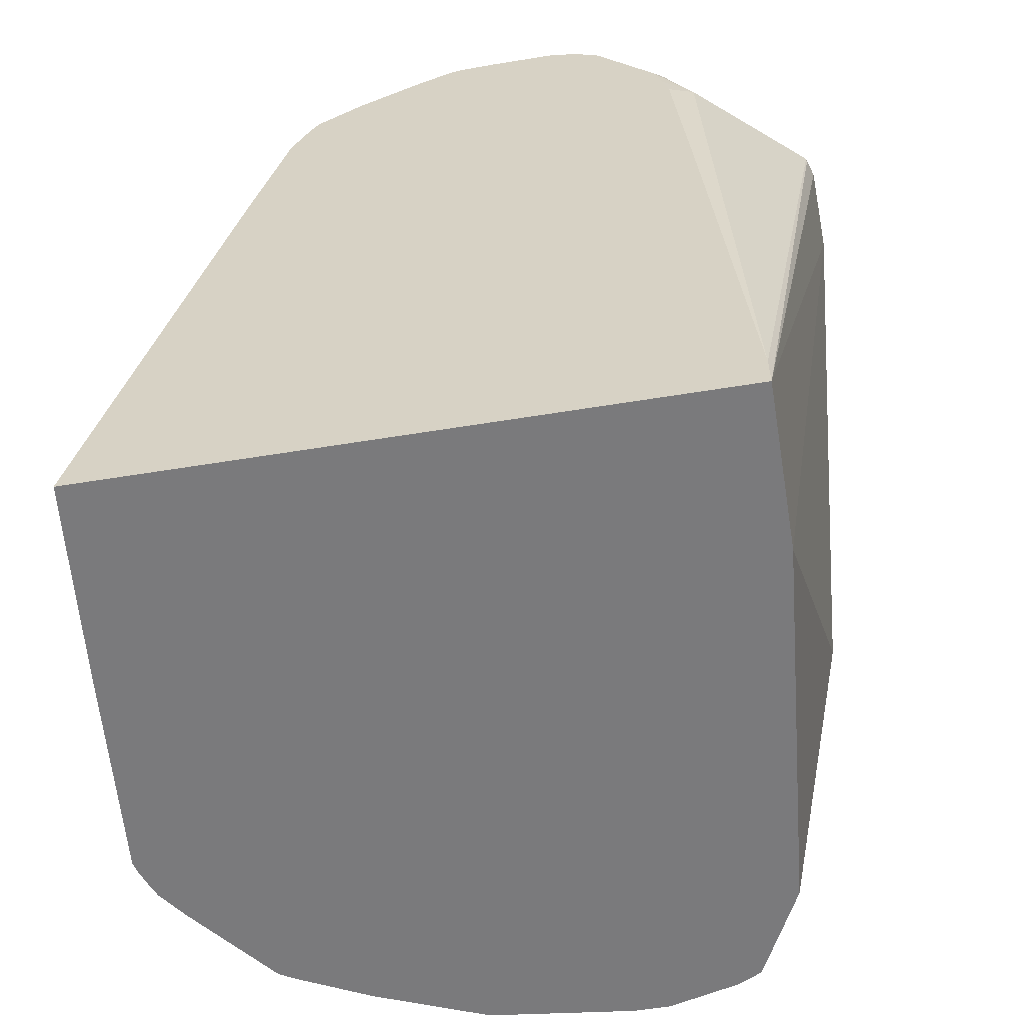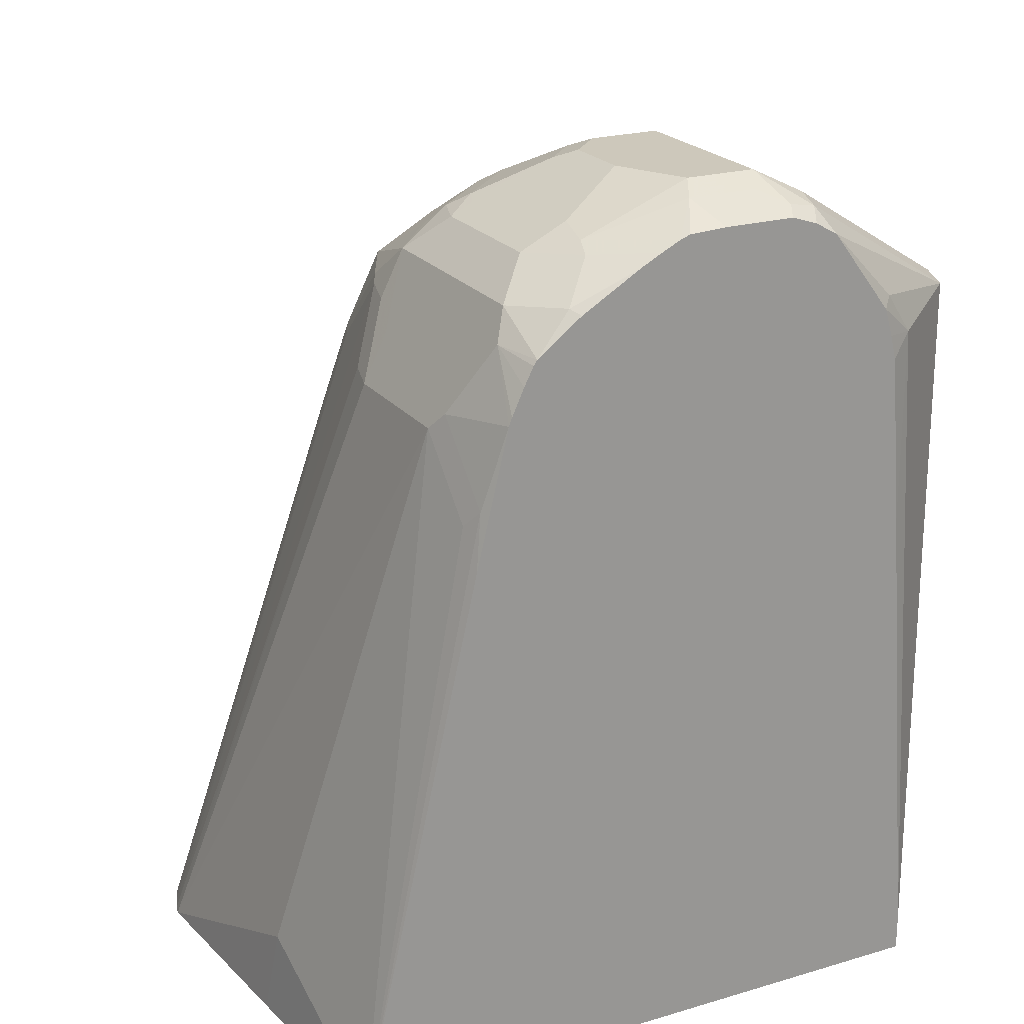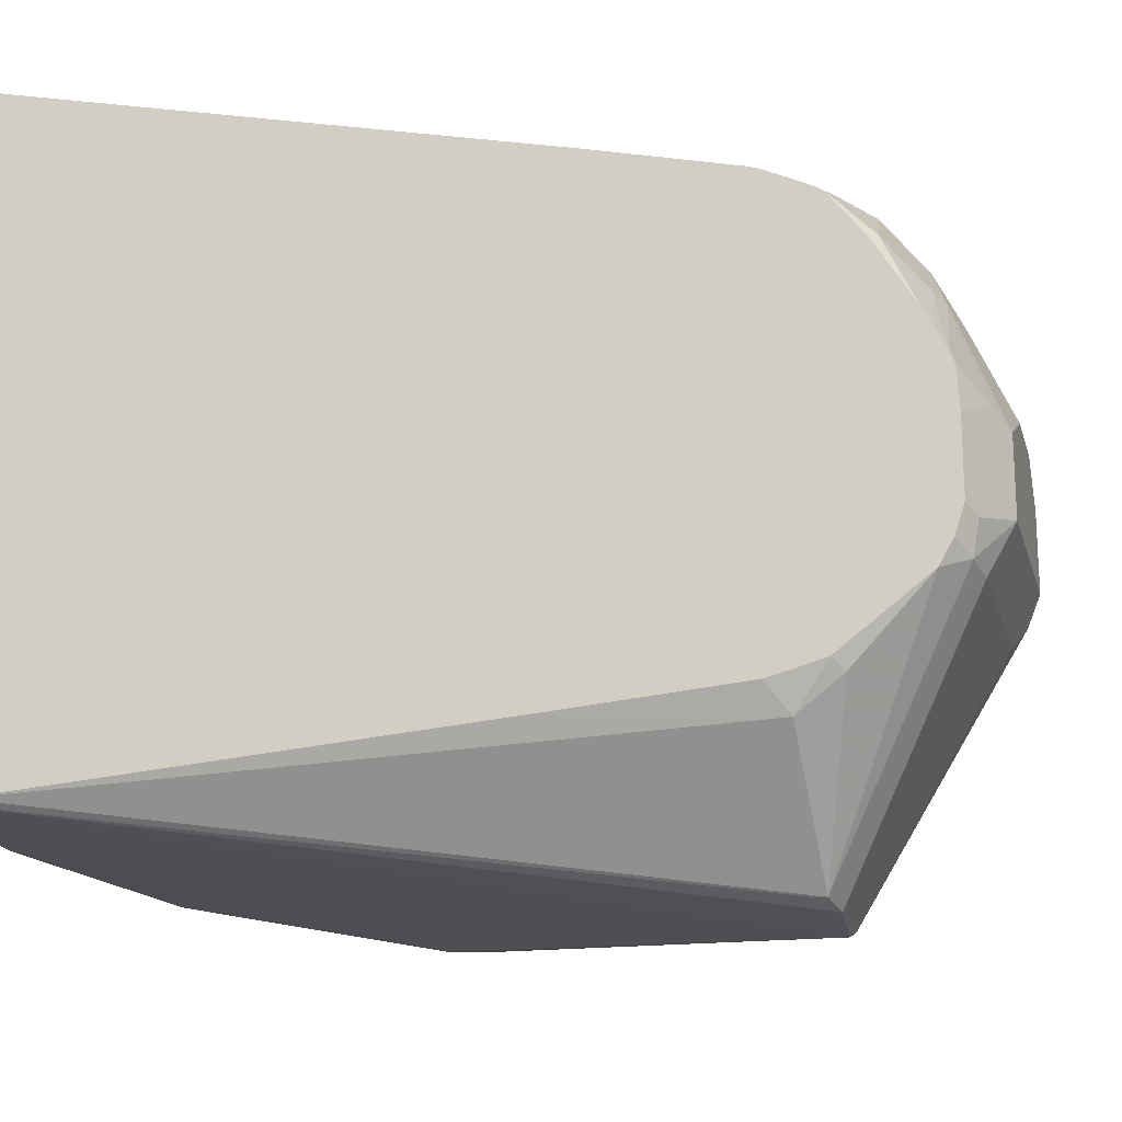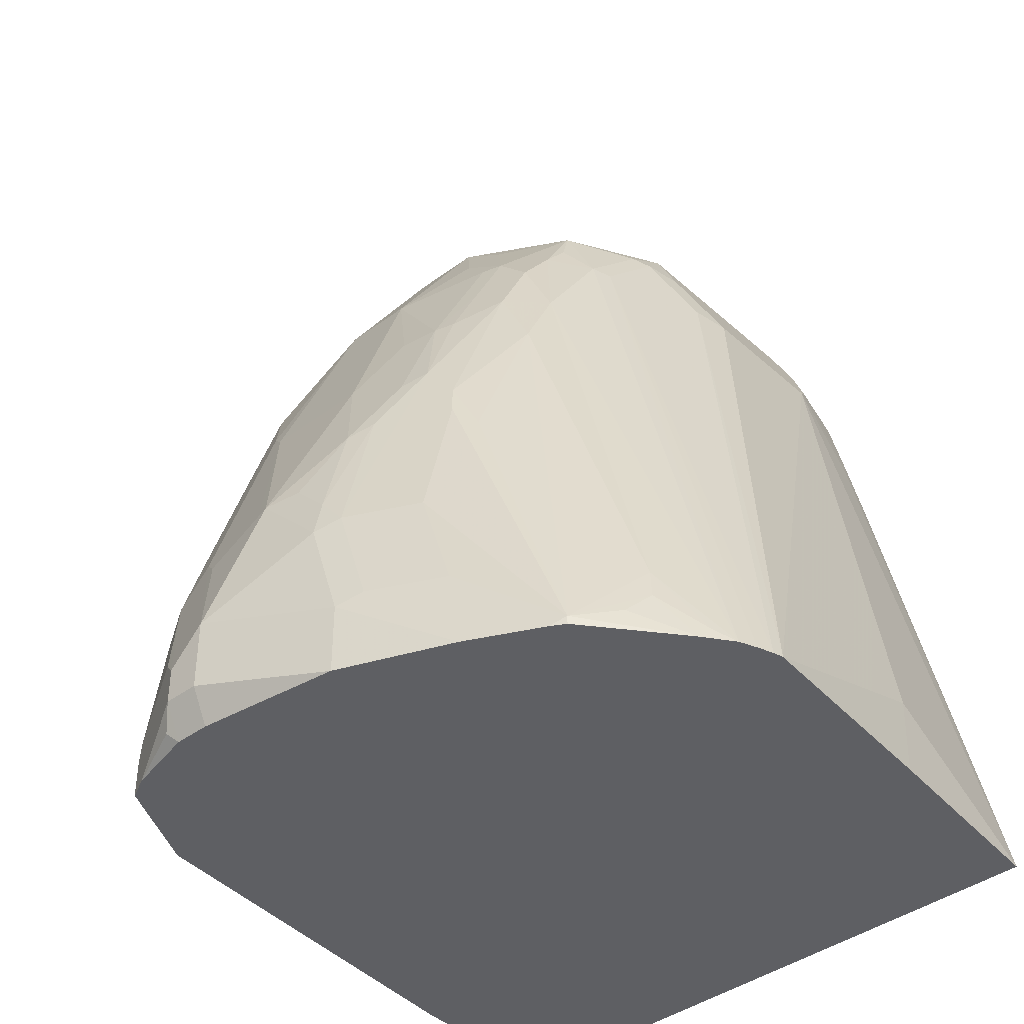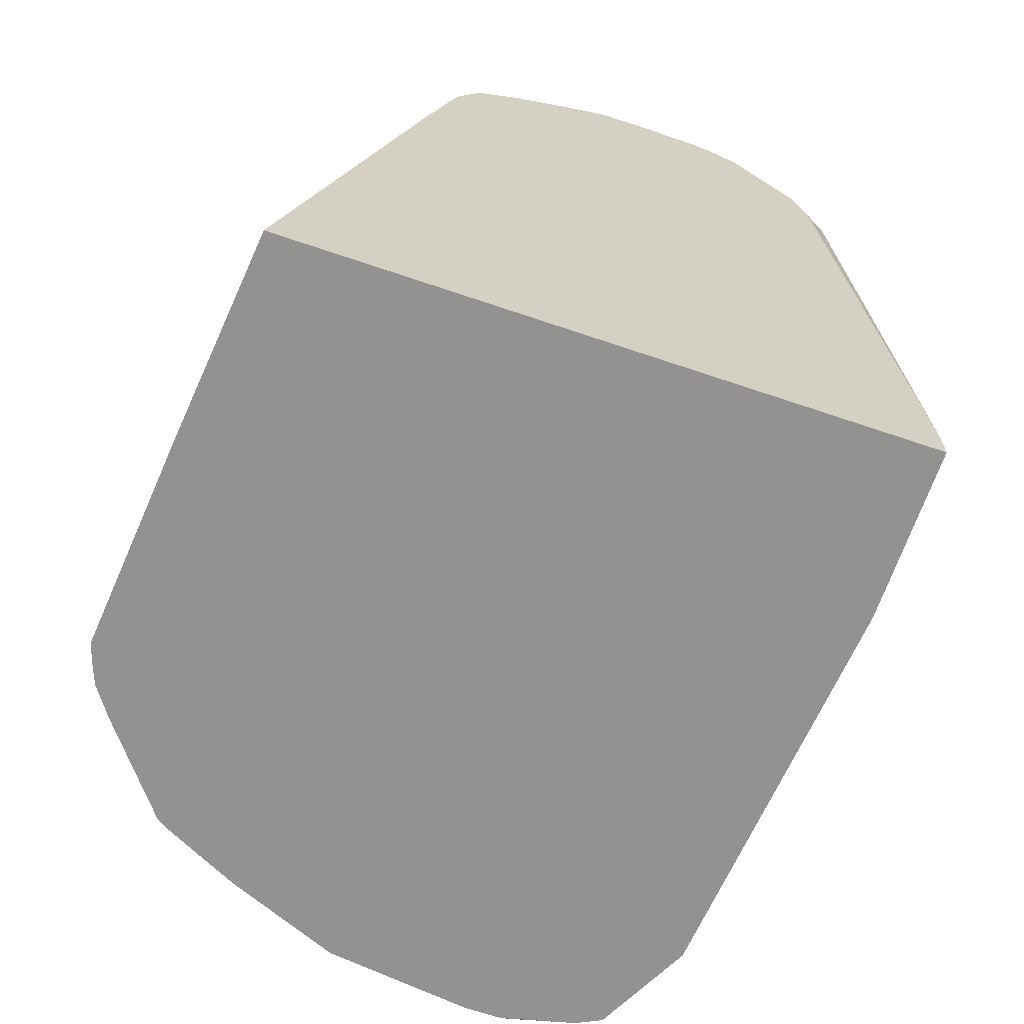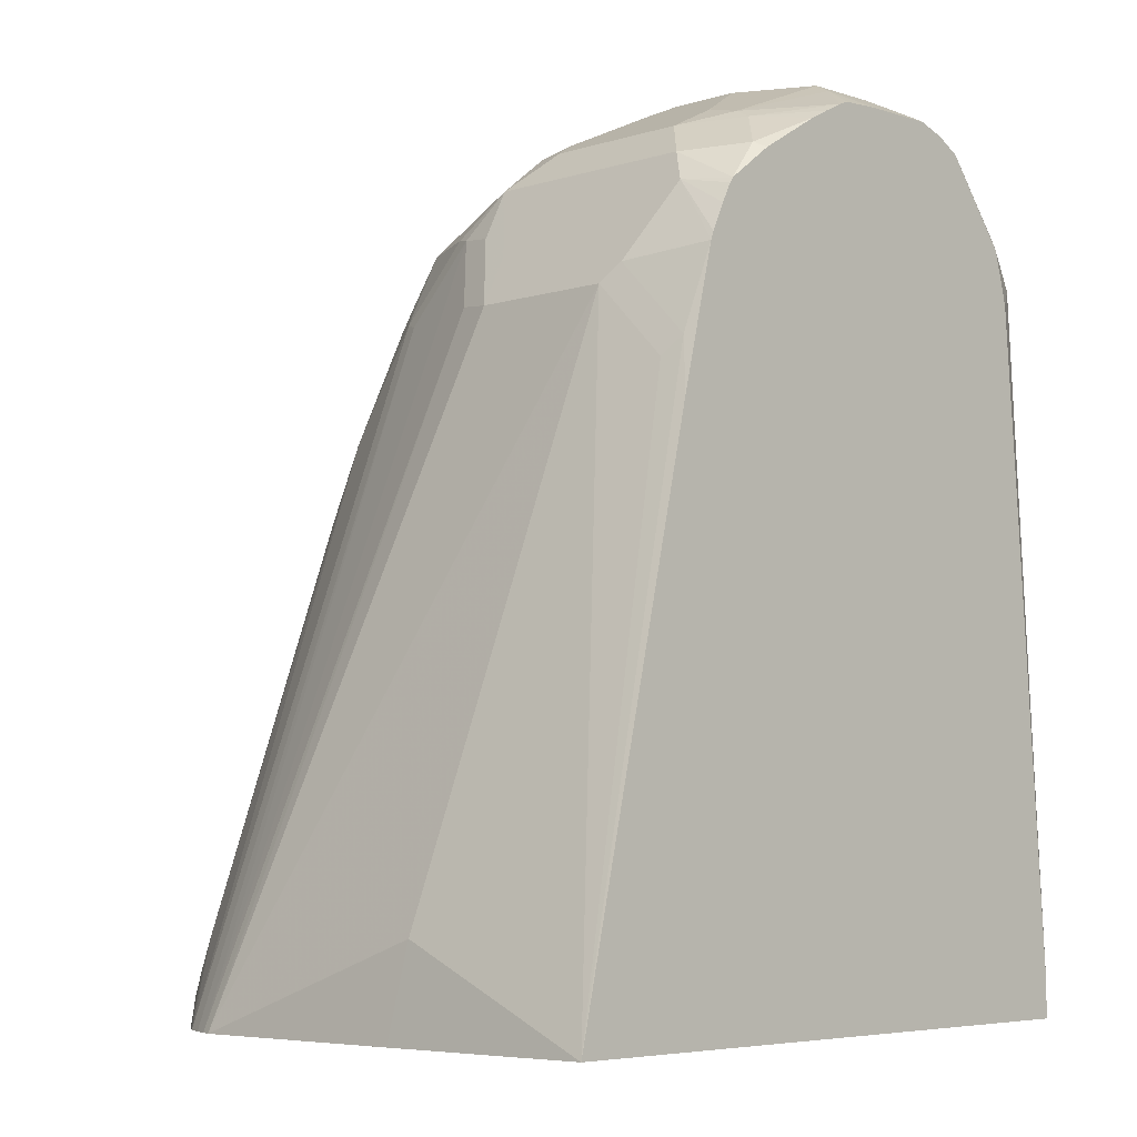
<metadata>
{"format":"obj","ext":"obj","renderer":"f3d","projection":"perspective","resolution":1024,"background":"white","views":[{"elev":-58.2,"azim":-80.4,"up":"+Z"},{"elev":21.9,"azim":-117.4,"up":"+Z"},{"elev":-19.2,"azim":-75.7,"up":"+Y"},{"elev":-40.7,"azim":132.4,"up":"+Z"},{"elev":-66.5,"azim":-108.9,"up":"+Z"},{"elev":-5.2,"azim":-135.2,"up":"+Z"}]}
</metadata>
<code>
v 0.1623 -0.03054 0.4465
v 0.168 -0.03193 0.4465
v 0.04021 -0.04083 0.4465
v 0.03046 -0.04568 0.497
v -0.02028 -0.1218 0.8115
v 0.06086 -0.1218 0.8115
v 0.08117 -0.1268 0.814
v 0.1768 -0.03505 0.4465
v 0.1015 -0.1471 0.8546
v 0.142 -0.1471 0.814
v -0.07664 -0.05193 0.4465
v -0.06085 -0.1218 0.7709
v -0.05072 -0.1268 0.8013
v -0.03041 -0.1268 0.8216
v 0.06086 -0.1353 0.8385
v 0.08117 -0.1421 0.852
v 0.1864 -0.03893 0.4465
v 0.08117 -0.1556 0.8791
v 0.1116 -0.1522 0.8571
v 0.1521 -0.1522 0.8165
v -0.07664 -0.4057 0.4465
v -0.07664 -0.1218 0.7506
v -0.07098 -0.1268 0.781
v -0.07664 -0.1403 0.8272
v -0.05072 -0.1471 0.8622
v -0.02028 -0.1353 0.8385
v 0.213 -0.07104 0.492
v 0.1961 -0.04737 0.4531
v 0.2027 -0.05066 0.4465
v 0.1927 -0.1522 0.7557
v -0.04054 -0.1556 0.8791
v 0.06086 -0.1758 0.8994
v 0.08117 -0.1826 0.9002
v 0.0913 -0.1725 0.8875
v 0.1116 -0.1725 0.8774
v 0.1521 -0.1725 0.8571
v 0.1623 -0.1674 0.8343
v 0.1758 -0.1691 0.8182
v -0.07664 -0.4057 0.4667
v -9.107e-05 -0.4057 0.4465
v 0.05073 -0.4615 0.8419
v 2.676e-05 -0.4598 0.8385
v -0.01011 -0.4564 0.8368
v -0.07664 -0.1421 0.8318
v -0.07664 -0.149 0.8468
v -0.07664 -0.1542 0.8573
v -0.07664 -0.1563 0.8603
v 0.2536 -0.09129 0.4514
v 0.2164 -0.06762 0.4734
v 0.213 -0.1522 0.7151
v 0.2299 -0.07442 0.4599
v 0.2077 -0.05459 0.4465
v 0.1927 -0.1725 0.7962
v 0.213 -0.1725 0.7557
v -0.07098 -0.1775 0.8825
v -0.02028 -0.1758 0.8994
v 0.06086 -0.1893 0.9061
v 0.07104 -0.1928 0.9078
v 0.1015 -0.2029 0.9002
v 0.1217 -0.1826 0.8799
v 0.0913 -0.213 0.9078
v 0.1724 -0.213 0.8571
v 0.1927 -0.1928 0.8165
v 0.142 -0.2029 0.8799
v 0.1521 -0.213 0.8774
v 0.169 -0.2435 0.8791
v -0.01011 -0.4564 0.8419
v -0.0676 -0.3922 0.8385
v -0.07664 -0.3854 0.7303
v 0.02037 -0.4057 0.4465
v 0.2028 -0.426 0.6086
v 0.2333 -0.4209 0.6188
v 0.2028 -0.426 0.6695
v 0.2054 -0.4209 0.6898
v 0.1978 -0.4159 0.7202
v 0.06342 -0.4463 0.847
v 0.04735 -0.4598 0.8453
v 0.006782 -0.4598 0.8453
v -0.07664 -0.1818 0.8797
v 0.2502 -0.1556 0.6222
v 0.257 -0.1691 0.6357
v 0.2772 -0.1691 0.5546
v 0.2772 -0.1488 0.4937
v 0.2584 -0.09944 0.4465
v 0.2536 -0.09129 0.4465
v 0.2536 -0.1725 0.6543
v 0.213 -0.1928 0.776
v 0.2333 -0.1928 0.7354
v 0.257 -0.1893 0.6763
v -0.07664 -0.214 0.899
v -0.07664 -0.2172 0.9009
v -0.05072 -0.1978 0.9028
v -0.04054 -0.2004 0.9078
v -0.02028 -0.1893 0.9061
v 0.0406 -0.2299 0.9264
v 0.06086 -0.2029 0.9129
v 0.05073 -0.2333 0.9281
v 0.07104 -0.2536 0.9281
v 0.1217 -0.2232 0.9002
v 0.1116 -0.2333 0.9078
v 0.1893 -0.2232 0.8385
v 0.1978 -0.2029 0.814
v 0.1521 -0.2333 0.8875
v 0.1015 -0.2435 0.9129
v 0.169 -0.284 0.8791
v 0.2181 -0.2536 0.8013
v -0.06423 -0.328 0.9163
v -0.07664 -0.3347 0.9028
v -0.07098 -0.3753 0.8622
v -0.07664 -0.3696 0.8565
v -0.07664 -0.3742 0.8408
v -0.07664 -0.3775 0.8272
v 0.2434 -0.3854 0.4465
v 0.257 -0.3787 0.4465
v 0.2704 -0.372 0.4465
v 0.2839 -0.3652 0.4465
v 0.2975 -0.3584 0.4465
v 0.2975 -0.3584 0.4667
v 0.2383 -0.4159 0.6188
v 0.2181 -0.4159 0.6796
v 0.2164 -0.4193 0.6695
v 0.2105 -0.4057 0.71
v 0.1978 -0.3347 0.8216
v 0.1851 -0.3398 0.8318
v 0.1471 -0.3347 0.8825
v 0.1065 -0.3347 0.9028
v 0.06766 -0.3178 0.9264
v 0.05411 -0.3313 0.9197
v -0.0473 -0.3313 0.9197
v 0.2975 -0.2096 0.5546
v 0.2975 -0.1893 0.4937
v 0.2787 -0.14 0.4465
v 0.2181 -0.2029 0.7734
v 0.2383 -0.2029 0.7329
v 0.2637 -0.2029 0.6695
v 0.2772 -0.2096 0.6357
v -0.07664 -0.2279 0.9065
v -0.07664 -0.2384 0.9118
v -0.05409 -0.2569 0.9264
v -0.04054 -0.2637 0.9332
v -0.02028 -0.2029 0.9129
v 2.676e-05 -0.2299 0.9264
v 0.0406 -0.2435 0.9332
v 0.06086 -0.2637 0.9332
v 0.07441 -0.2637 0.9264
v 0.1015 -0.3043 0.9129
v 0.1555 -0.3043 0.8859
v 0.1572 -0.3145 0.8825
v 0.1699 -0.3043 0.8723
v 0.1893 -0.3246 0.8385
v 0.2105 -0.3043 0.8115
v 0.2181 -0.2942 0.8013
v 0.2637 -0.2435 0.6898
v 0.2434 -0.2232 0.7303
v -0.04054 -0.3043 0.9332
v -0.0676 -0.311 0.9197
v -0.07664 -0.3218 0.9101
v 0.3043 -0.345 0.4465
v 0.2992 -0.355 0.4768
v 0.2908 -0.3516 0.5478
v 0.2992 -0.3347 0.5579
v 0.2713 -0.3449 0.6289
v 0.251 -0.3449 0.6898
v 0.2383 -0.3347 0.7405
v 0.2181 -0.3347 0.781
v 0.1445 -0.3246 0.8875
v 0.104 -0.3246 0.9078
v 0.06086 -0.3043 0.9332
v -0.03379 -0.3178 0.9264
v 0.2992 -0.2232 0.5706
v 0.3043 -0.2232 0.5478
v 0.3043 -0.2029 0.4869
v 0.3043 -0.2029 0.4465
v 0.284 -0.2232 0.6289
v -0.07664 -0.244 0.914
v -0.05409 -0.2975 0.9264
v -0.07664 -0.266 0.9152
v -0.0676 -0.2705 0.9197
v 2.676e-05 -0.2435 0.9332
v 0.07441 -0.3043 0.9264
v 0.2587 -0.3145 0.6999
v 0.2637 -0.3043 0.6898
v 0.3043 -0.2637 0.5883
v -0.07664 -0.3066 0.9152
v 0.3145 -0.3044 0.4465
v 0.3178 -0.311 0.4531
v 0.3246 -0.3043 0.4667
v 0.3246 -0.3043 0.4869
v 0.3195 -0.3145 0.497
v 0.3246 -0.284 0.5072
v 0.2992 -0.3145 0.5782
v 0.2587 -0.3347 0.6796
v 0.2992 -0.2435 0.5909
v 0.3246 -0.284 0.4667
v 0.3145 -0.2841 0.4465
v 0.2992 -0.2739 0.5985
v 0.3043 -0.3043 0.568
f 95 179 143
f 96 143 97
f 97 143 144
f 89 174 136
f 98 144 104
f 95 142 179
f 98 104 100
f 99 100 103
f 97 144 98
f 94 179 142
f 92 137 138
f 93 141 94
f 93 140 141
f 93 139 140
f 93 138 139
f 92 138 93
f 91 137 92
f 89 135 174
f 101 106 102
f 89 136 130
f 94 141 179
f 102 106 133
f 108 110 109
f 104 145 180
f 119 159 160
f 89 134 135
f 119 160 161
f 118 159 119
f 118 158 159
f 117 158 118
f 107 157 108
f 107 156 157
f 107 155 156
f 107 129 155
f 106 134 133
f 106 154 134
f 106 153 154
f 106 182 153
f 106 152 182
f 105 151 152
f 105 150 151
f 105 149 150
f 105 148 149
f 105 147 148
f 104 180 146
f 104 144 145
f 88 134 89
f 68 111 112
f 87 134 88
f 72 120 121
f 72 119 120
f 72 118 119
f 72 117 118
f 72 116 117
f 72 115 116
f 72 114 115
f 72 113 114
f 71 113 72
f 72 121 74
f 70 113 71
f 68 110 111
f 68 109 110
f 67 109 68
f 67 108 109
f 67 107 108
f 67 78 107
f 66 106 101
f 119 161 162
f 66 152 106
f 68 112 69
f 72 74 73
f 74 121 120
f 74 120 75
f 87 133 134
f 83 132 84
f 83 131 132
f 82 131 83
f 82 130 131
f 81 89 130
f 81 86 89
f 81 130 82
f 80 86 81
f 78 129 107
f 77 129 78
f 77 128 129
f 77 127 128
f 77 126 127
f 76 126 77
f 76 125 126
f 76 124 125
f 75 124 76
f 75 123 124
f 75 122 123
f 75 120 122
f 87 102 133
f 119 162 120
f 172 190 194
f 120 164 122
f 161 192 162
f 161 181 192
f 161 191 181
f 161 190 191
f 161 188 190
f 161 189 188
f 159 161 160
f 159 189 161
f 159 188 189
f 162 192 164
f 158 188 159
f 158 186 187
f 158 185 186
f 156 184 157
f 156 177 184
f 156 178 177
f 155 176 156
f 153 183 174
f 153 182 183
f 152 181 182
f 158 187 188
f 162 164 163
f 164 192 181
f 167 180 168
f 66 105 152
f 190 197 191
f 187 190 188
f 187 194 190
f 185 187 186
f 185 194 187
f 185 195 194
f 183 197 190
f 183 191 197
f 183 196 191
f 182 196 183
f 182 191 196
f 181 191 182
f 174 183 193
f 173 194 195
f 172 194 173
f 171 190 172
f 171 183 190
f 170 174 193
f 170 183 171
f 170 193 183
f 152 164 181
f 152 165 164
f 148 150 149
f 147 166 148
f 130 170 171
f 130 136 170
f 129 169 155
f 127 129 128
f 127 169 129
f 127 155 169
f 127 168 155
f 127 167 168
f 126 167 127
f 125 150 148
f 125 167 126
f 125 166 167
f 125 148 166
f 123 151 150
f 123 152 151
f 123 165 152
f 123 125 124
f 123 150 125
f 122 165 123
f 122 164 165
f 120 162 163
f 130 171 172
f 120 163 164
f 130 172 131
f 132 172 173
f 146 166 147
f 146 167 166
f 146 180 167
f 144 180 145
f 144 168 180
f 140 179 141
f 140 143 179
f 140 144 143
f 140 168 144
f 140 155 168
f 139 156 176
f 139 178 156
f 139 177 178
f 139 175 177
f 139 155 140
f 139 176 155
f 138 175 139
f 136 174 170
f 135 153 174
f 134 153 135
f 134 154 153
f 131 172 132
f 66 147 105
f 27 49 28
f 66 104 146
f 11 22 23
f 11 24 22
f 11 44 24
f 11 45 44
f 11 46 45
f 11 47 46
f 11 79 47
f 11 90 79
f 11 91 90
f 11 23 12
f 11 137 91
f 11 175 138
f 11 177 175
f 11 184 177
f 11 157 184
f 11 108 157
f 11 110 108
f 11 111 110
f 11 112 111
f 11 69 112
f 11 138 137
f 12 23 13
f 13 23 24
f 13 24 14
f 21 41 42
f 21 40 41
f 20 38 30
f 20 37 38
f 20 36 37
f 19 36 20
f 18 36 19
f 18 35 36
f 18 34 35
f 18 33 34
f 18 32 33
f 18 56 32
f 18 31 56
f 17 30 27
f 17 20 30
f 17 28 29
f 17 27 28
f 15 31 18
f 15 26 31
f 14 25 26
f 14 24 25
f 11 39 69
f 21 42 43
f 11 21 39
f 9 20 10
f 1 21 11
f 1 40 21
f 1 70 40
f 1 113 70
f 1 114 113
f 1 115 114
f 1 116 115
f 1 117 116
f 1 158 117
f 1 11 3
f 1 185 158
f 1 173 195
f 1 132 173
f 1 84 132
f 1 85 84
f 1 52 85
f 1 29 52
f 1 17 29
f 1 8 17
f 1 2 8
f 1 195 185
f 1 3 4
f 66 146 147
f 1 5 6
f 9 19 20
f 9 18 19
f 9 16 18
f 8 10 17
f 6 9 7
f 6 16 9
f 6 18 16
f 6 15 18
f 5 11 12
f 5 15 6
f 5 26 15
f 5 14 26
f 5 13 14
f 5 12 13
f 4 11 5
f 3 11 4
f 2 10 8
f 2 9 10
f 2 7 9
f 1 7 2
f 1 6 7
f 10 20 17
f 21 43 67
f 1 4 5
f 22 24 23
f 55 79 90
f 54 89 86
f 54 88 89
f 54 87 88
f 53 87 54
f 53 63 87
f 50 86 80
f 50 54 86
f 48 50 80
f 55 90 91
f 48 51 49
f 48 84 85
f 48 83 84
f 48 82 83
f 48 81 82
f 48 80 81
f 47 79 55
f 42 67 43
f 42 78 67
f 41 78 42
f 48 85 52
f 55 91 92
f 56 92 93
f 56 93 94
f 21 67 39
f 66 100 104
f 66 103 100
f 65 103 66
f 64 103 65
f 64 99 103
f 63 102 87
f 63 101 102
f 62 66 101
f 62 101 63
f 61 98 100
f 59 100 99
f 59 99 64
f 58 98 61
f 58 97 98
f 58 96 97
f 57 96 58
f 57 143 96
f 57 95 143
f 57 142 95
f 57 94 142
f 41 77 78
f 41 76 77
f 59 64 60
f 41 74 75
f 32 56 94
f 31 47 55
f 31 92 56
f 31 55 92
f 30 54 50
f 30 53 54
f 30 38 53
f 29 48 52
f 29 51 48
f 32 94 57
f 29 49 51
f 27 50 48
f 27 30 50
f 25 31 26
f 25 47 31
f 25 46 47
f 25 45 46
f 25 44 45
f 41 75 76
f 24 44 25
f 28 49 29
f 32 57 58
f 27 48 49
f 33 59 60
f 41 72 73
f 32 58 33
f 41 73 74
f 41 71 72
f 41 70 71
f 40 70 41
f 39 67 68
f 38 63 53
f 36 66 62
f 36 65 66
f 36 64 65
f 39 68 69
f 36 60 64
f 36 38 37
f 36 63 38
f 33 60 35
f 36 62 63
f 35 60 36
f 33 100 59
f 33 61 100
f 33 58 61
f 33 35 34

</code>
